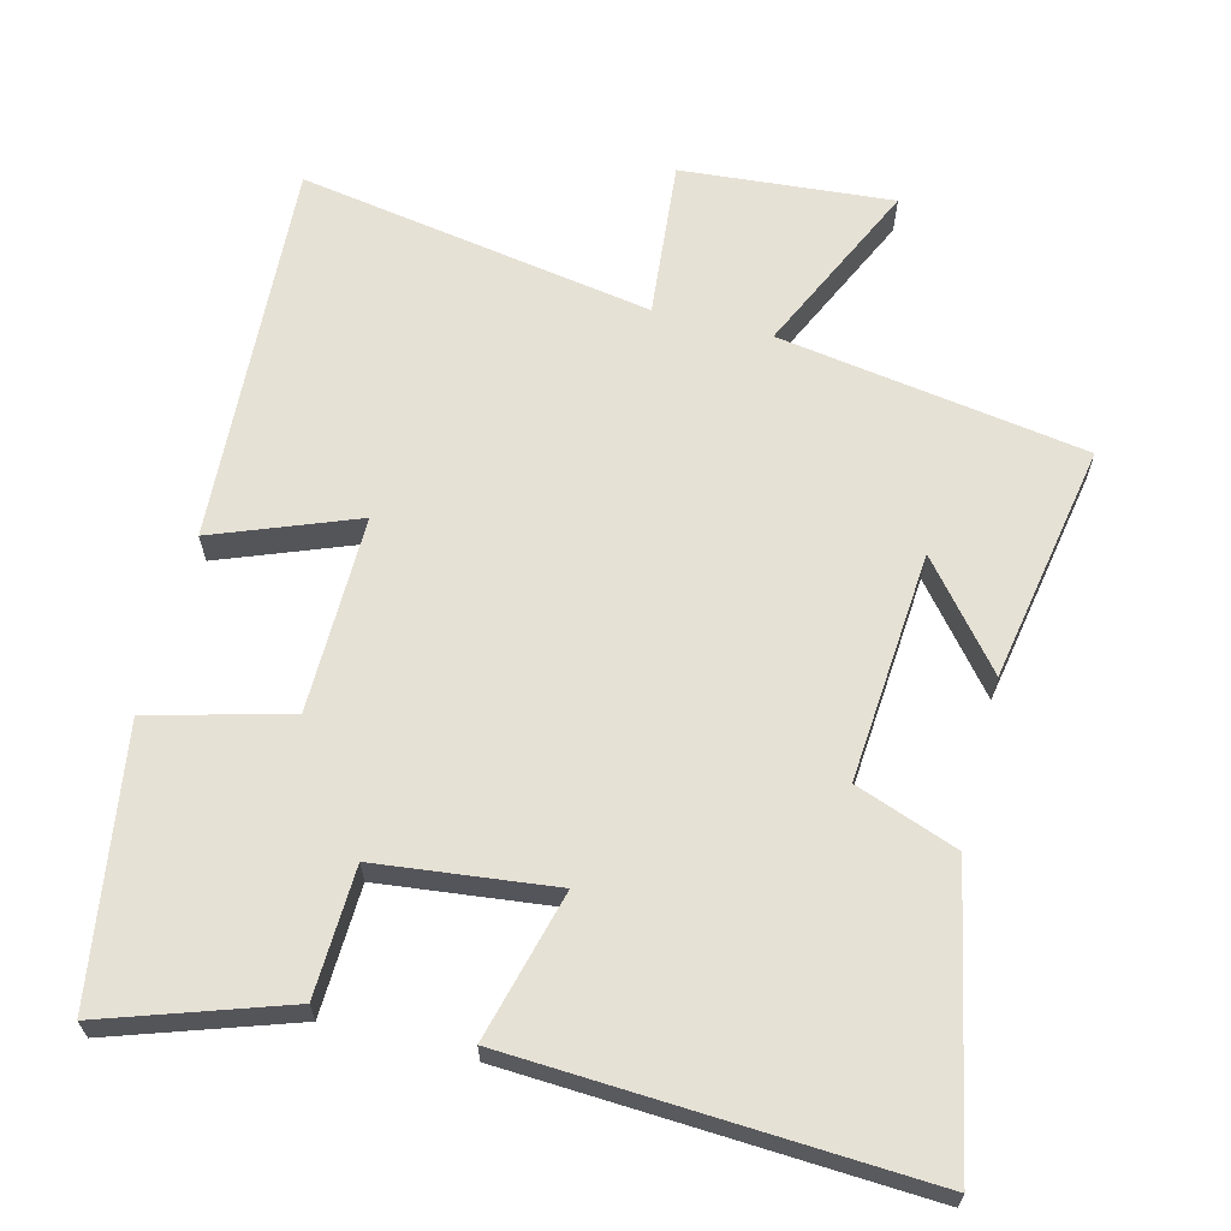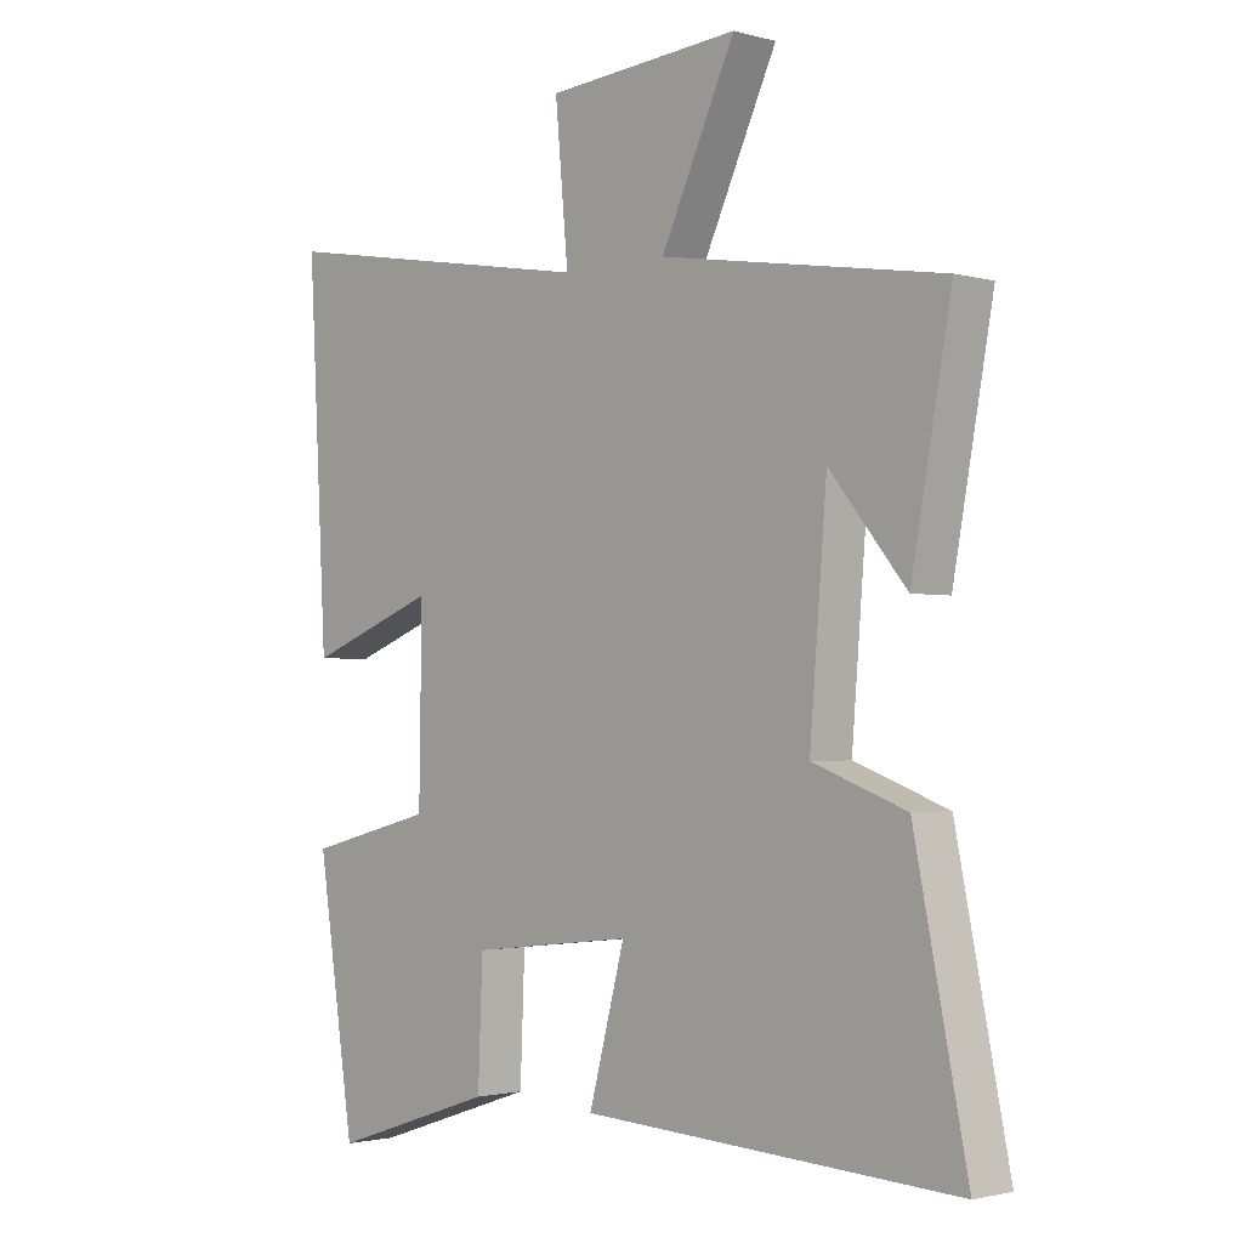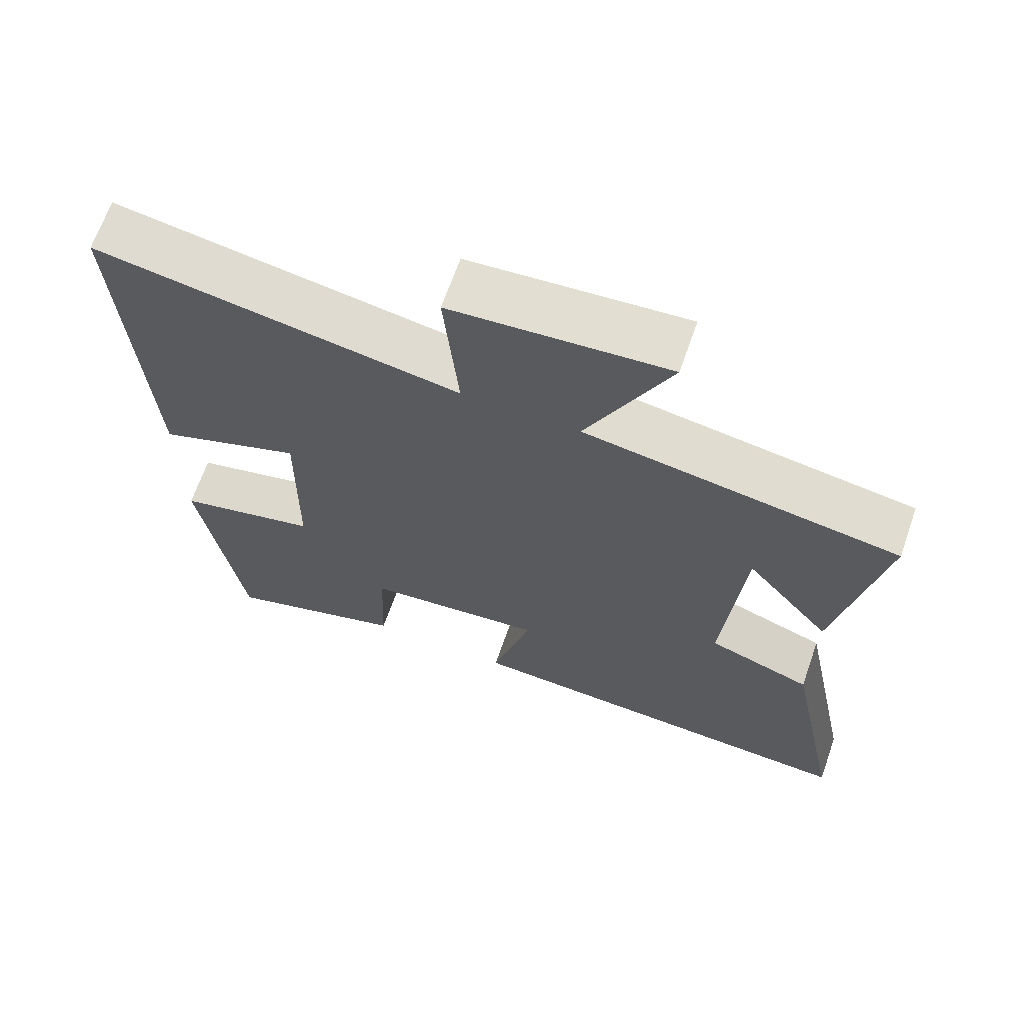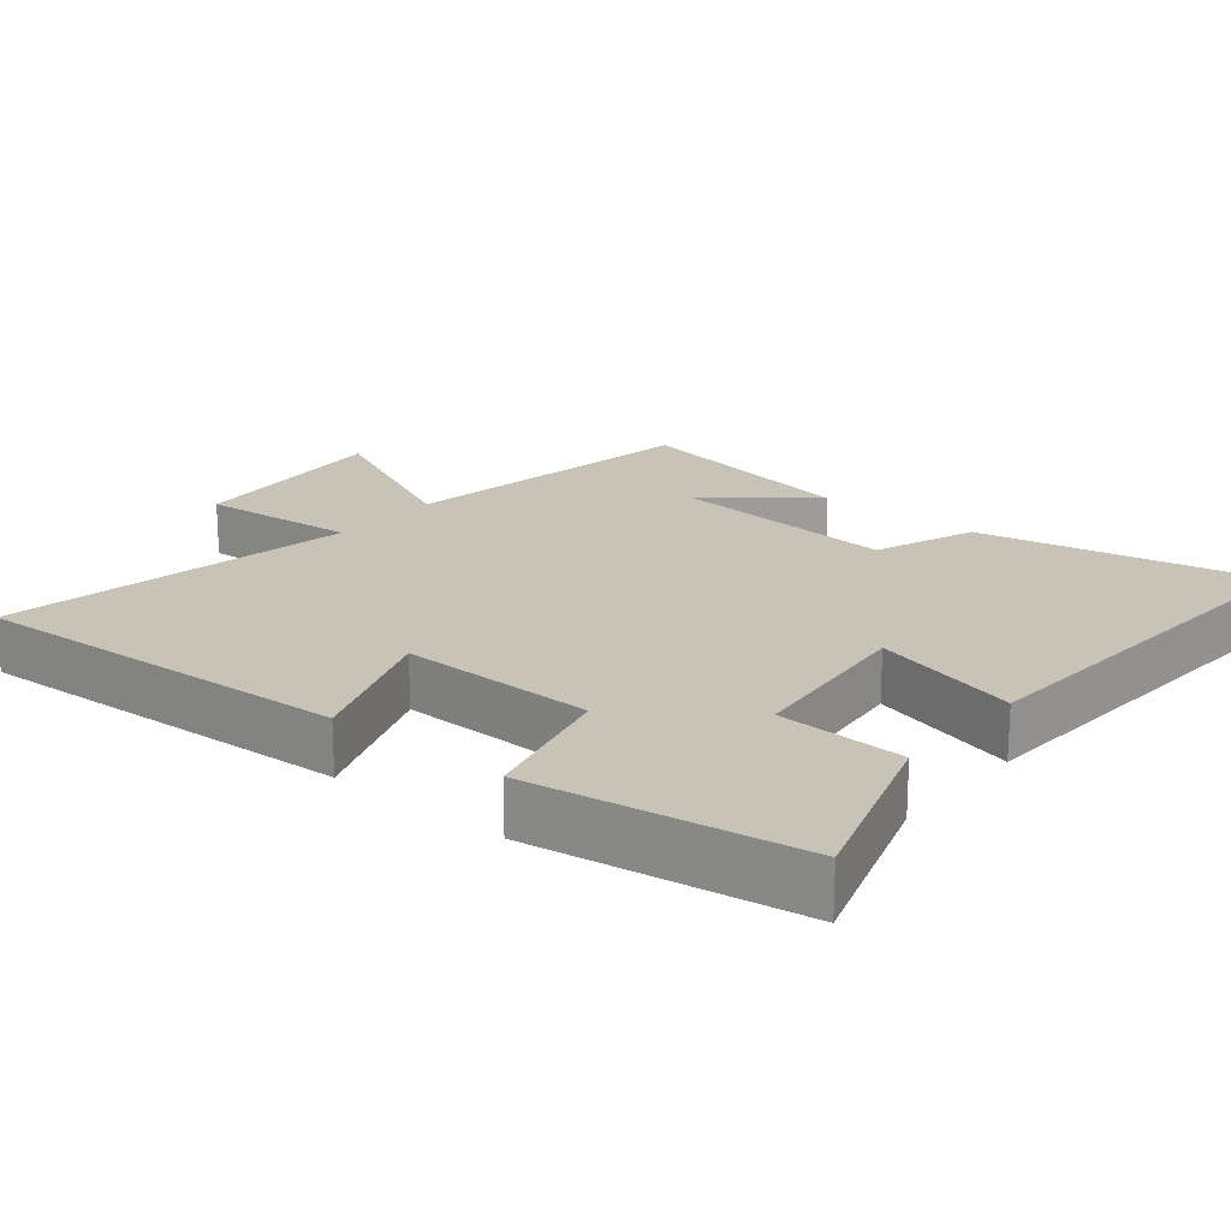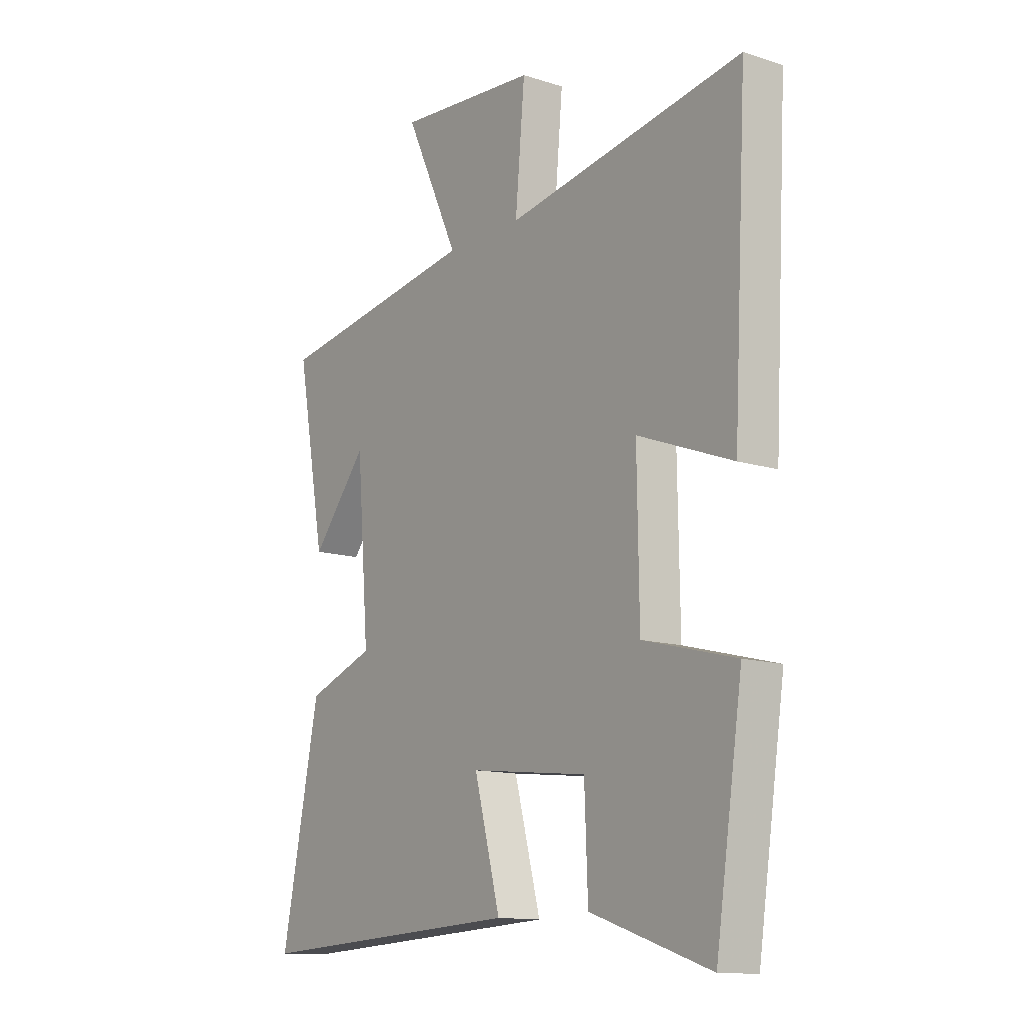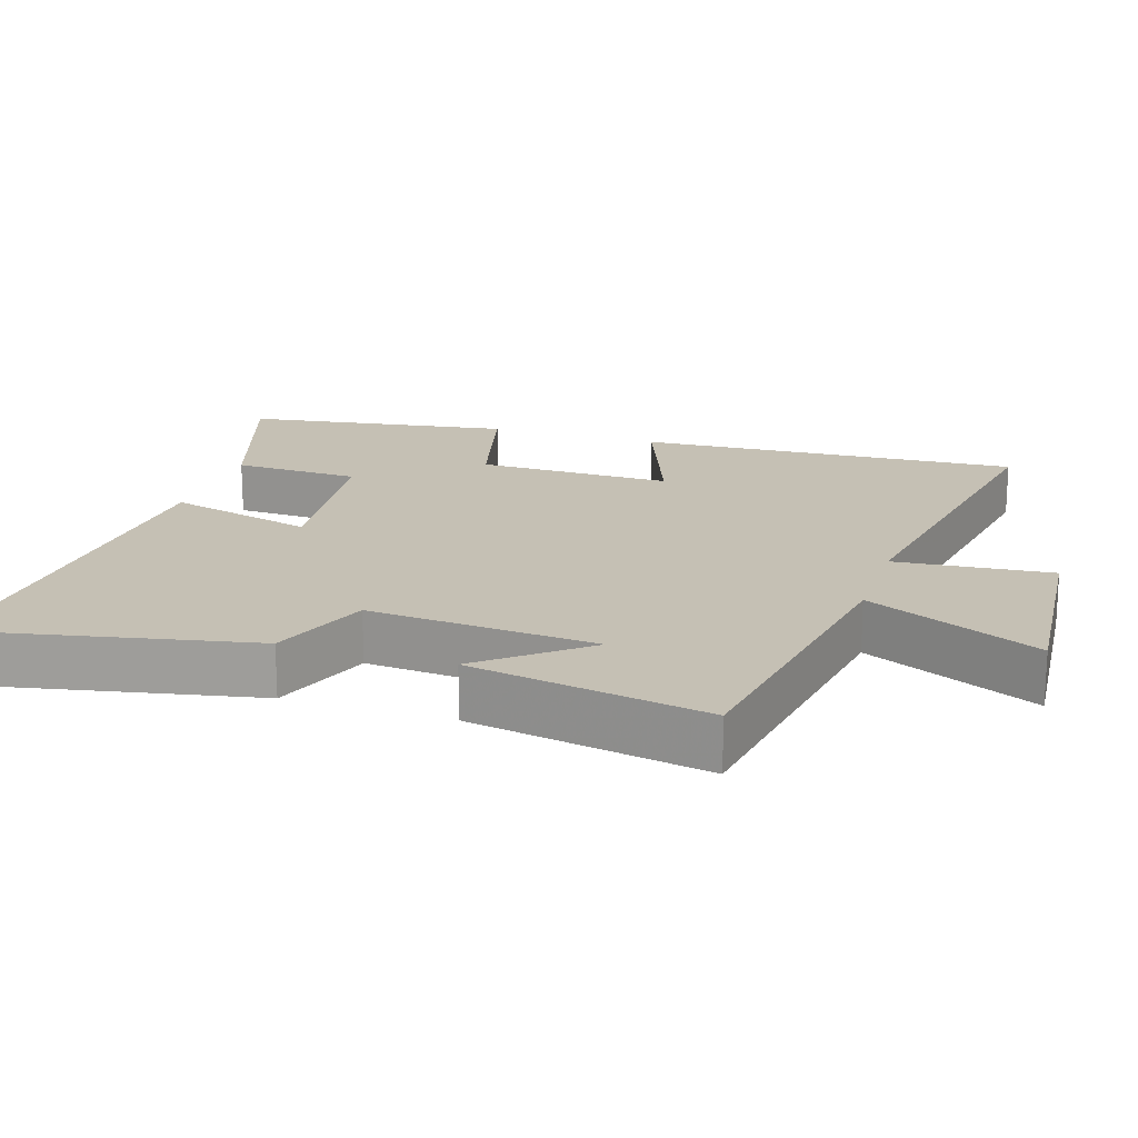
<metadata>
{"format":"obj","ext":"obj","renderer":"f3d","projection":"perspective","resolution":1024,"background":"white","views":[{"elev":64.6,"azim":-165.9,"up":"+Y"},{"elev":-2.0,"azim":-134.2,"up":"+Z"},{"elev":67.0,"azim":-160.7,"up":"+Z"},{"elev":19.8,"azim":129.7,"up":"+Y"},{"elev":-12.8,"azim":53.8,"up":"+Z"},{"elev":18.4,"azim":-72.2,"up":"+Y"}]}
</metadata>
<code>
v 0.529 0.07 0.585
v 0.5 0.07 0.044
v 0.301 0.07 0.12
v 0.305 0.07 -0.156
v 0.5 0.07 -0.206
v 0.443 0.07 -0.584
v 0.191 0.07 -0.5
v 0.184 0.07 -0.32
v -0.064 0.07 -0.292
v -0.009 0.07 -0.5
v -0.58 0.07 -0.532
v -0.5 0.07 -0.135
v -0.357 0.07 -0.082
v -0.383 0.07 0.24
v -0.5 0.07 0.097
v -0.561 0.07 0.431
v -0.13 0.07 0.5
v -0.244 0.07 0.744
v 0.052 0.07 0.72
v 0.032 0.07 0.5
v 0.529 0 0.585
v 0.5 0 0.044
v 0.301 0 0.12
v 0.305 0 -0.156
v 0.5 0 -0.206
v 0.443 0 -0.584
v 0.191 0 -0.5
v 0.184 0 -0.32
v -0.064 0 -0.292
v -0.009 0 -0.5
v -0.58 0 -0.532
v -0.5 0 -0.135
v -0.357 0 -0.082
v -0.383 0 0.24
v -0.5 0 0.097
v -0.561 0 0.431
v -0.13 0 0.5
v -0.244 0 0.744
v 0.052 0 0.72
v 0.032 0 0.5
f 17 18 19 20
f 16 17 20
f 14 15 16
f 14 16 20
f 13 14 20 1
f 9 10 11 12
f 8 9 12 13
f 5 6 7 8
f 4 5 8 13
f 3 4 13
f 1 2 3
f 1 3 13
f 40 39 38 37
f 40 37 36
f 36 35 34
f 40 36 34
f 21 40 34 33
f 32 31 30 29
f 33 32 29 28
f 28 27 26 25
f 33 28 25 24
f 33 24 23
f 23 22 21
f 33 23 21
f 1 21 22 2
f 2 22 23 3
f 3 23 24 4
f 4 24 25 5
f 5 25 26 6
f 6 26 27 7
f 7 27 28 8
f 8 28 29 9
f 9 29 30 10
f 10 30 31 11
f 11 31 32 12
f 12 32 33 13
f 13 33 34 14
f 14 34 35 15
f 15 35 36 16
f 16 36 37 17
f 17 37 38 18
f 18 38 39 19
f 19 39 40 20
f 20 40 21 1

</code>
